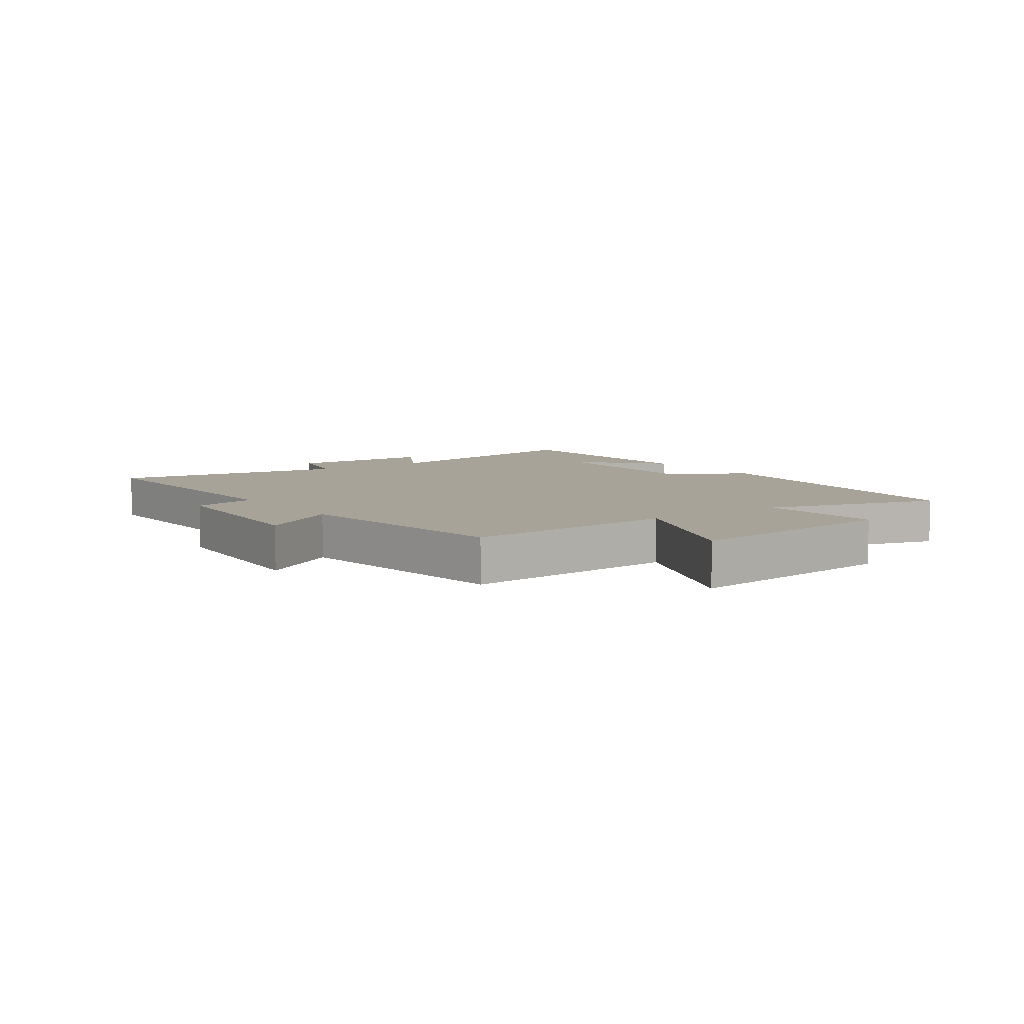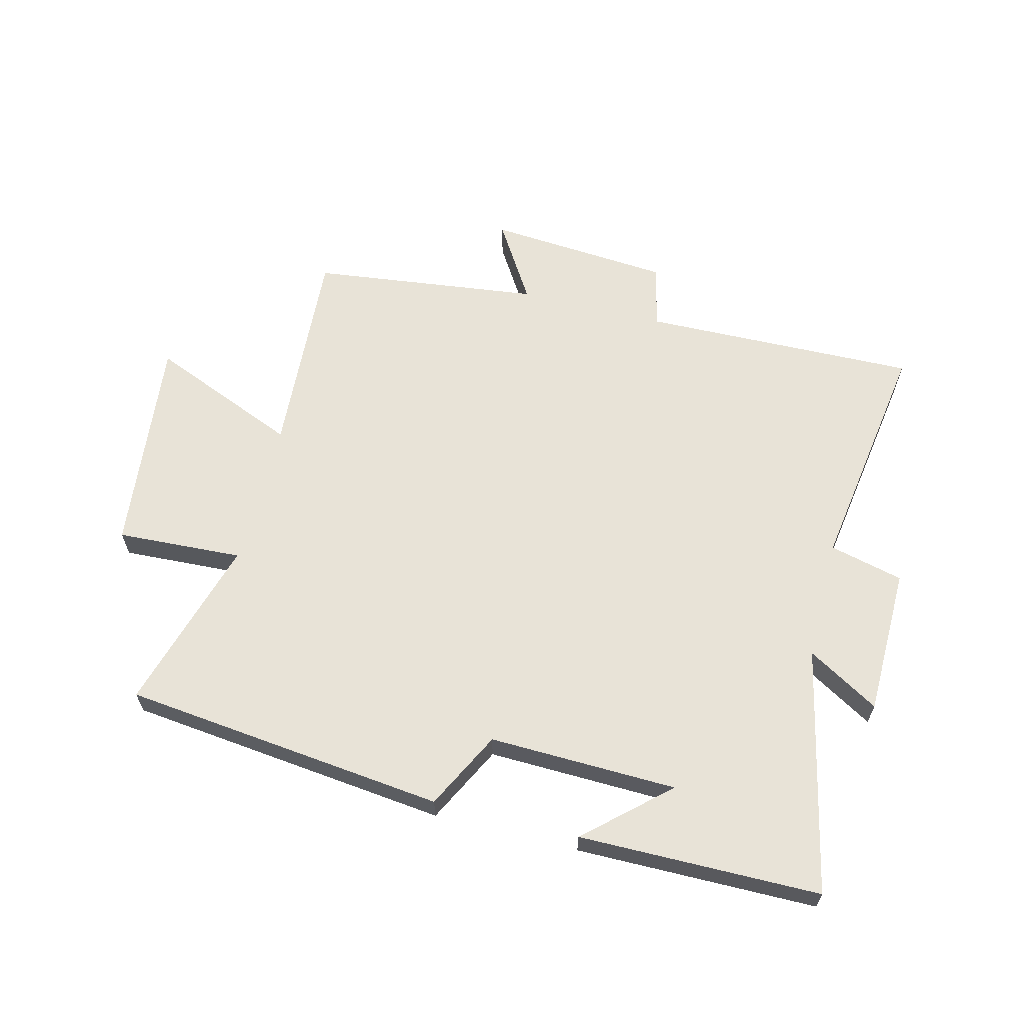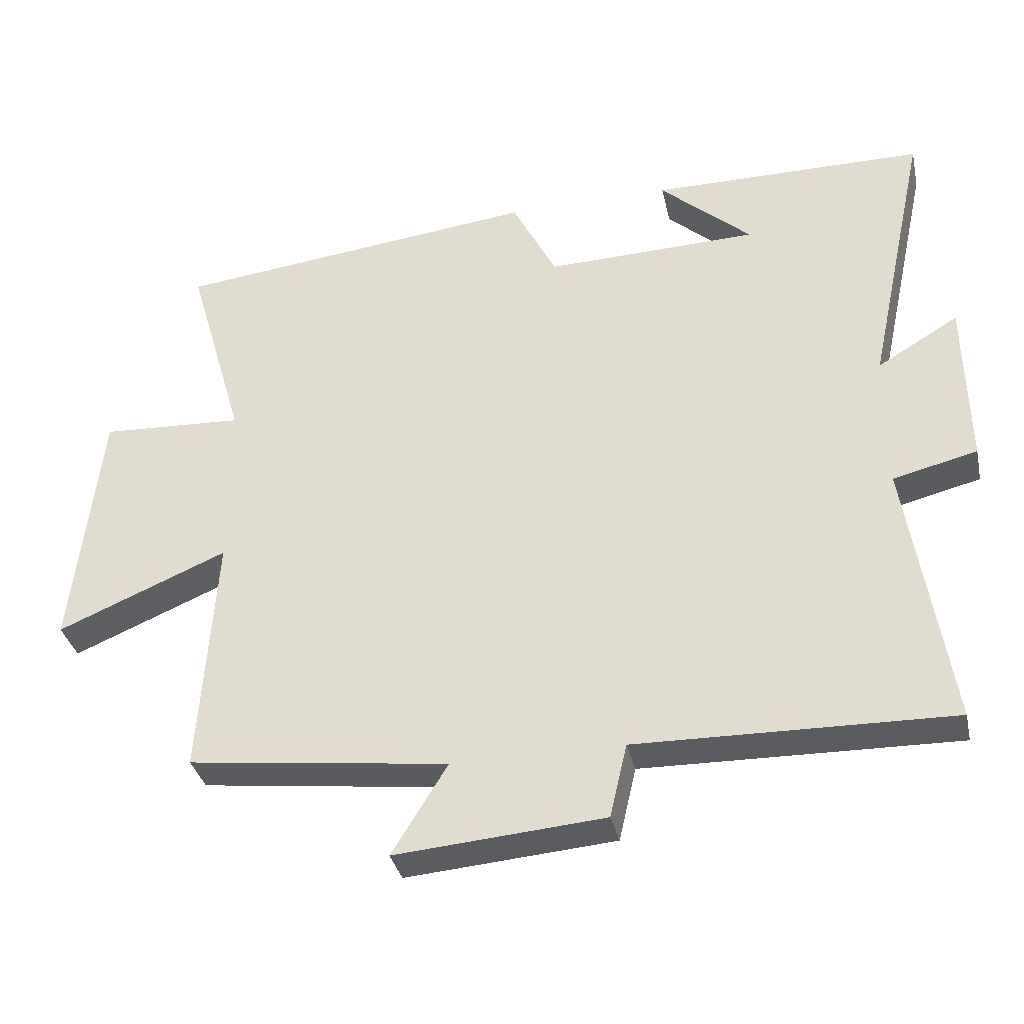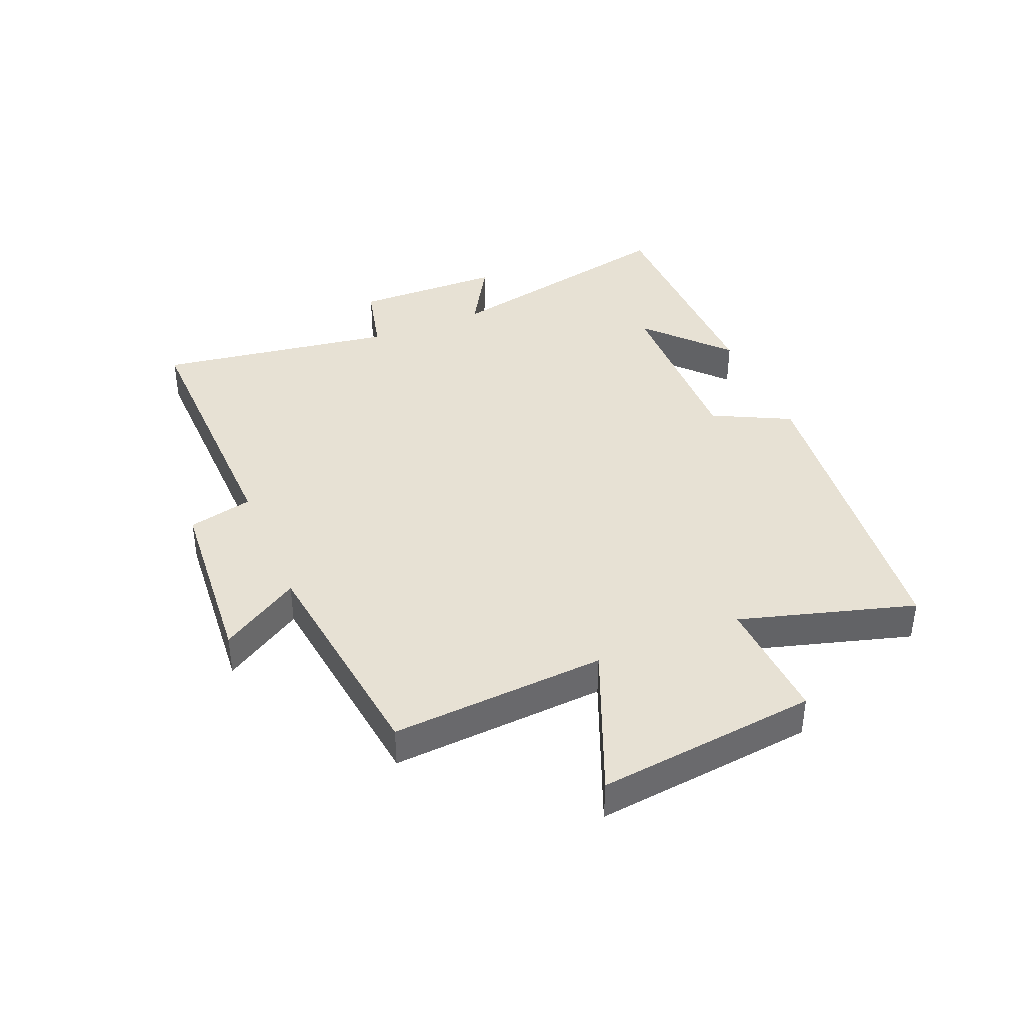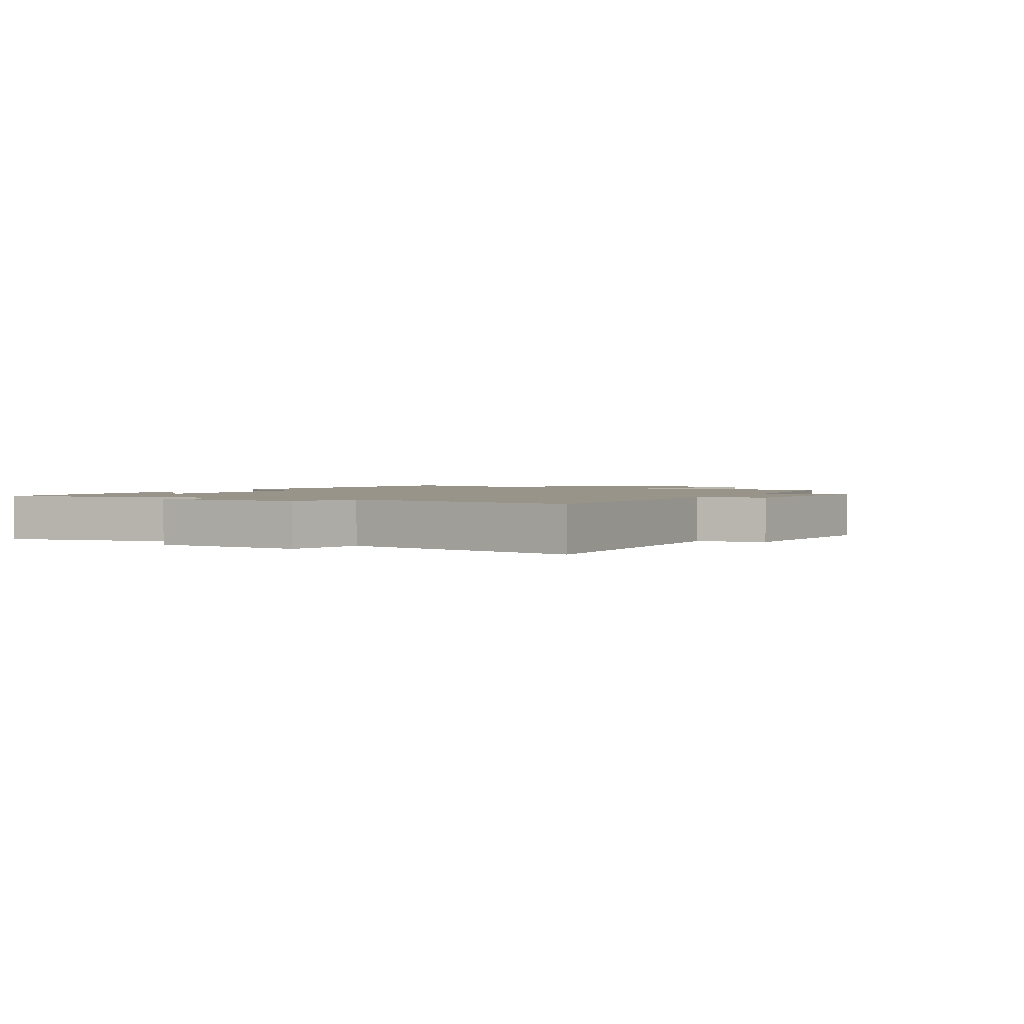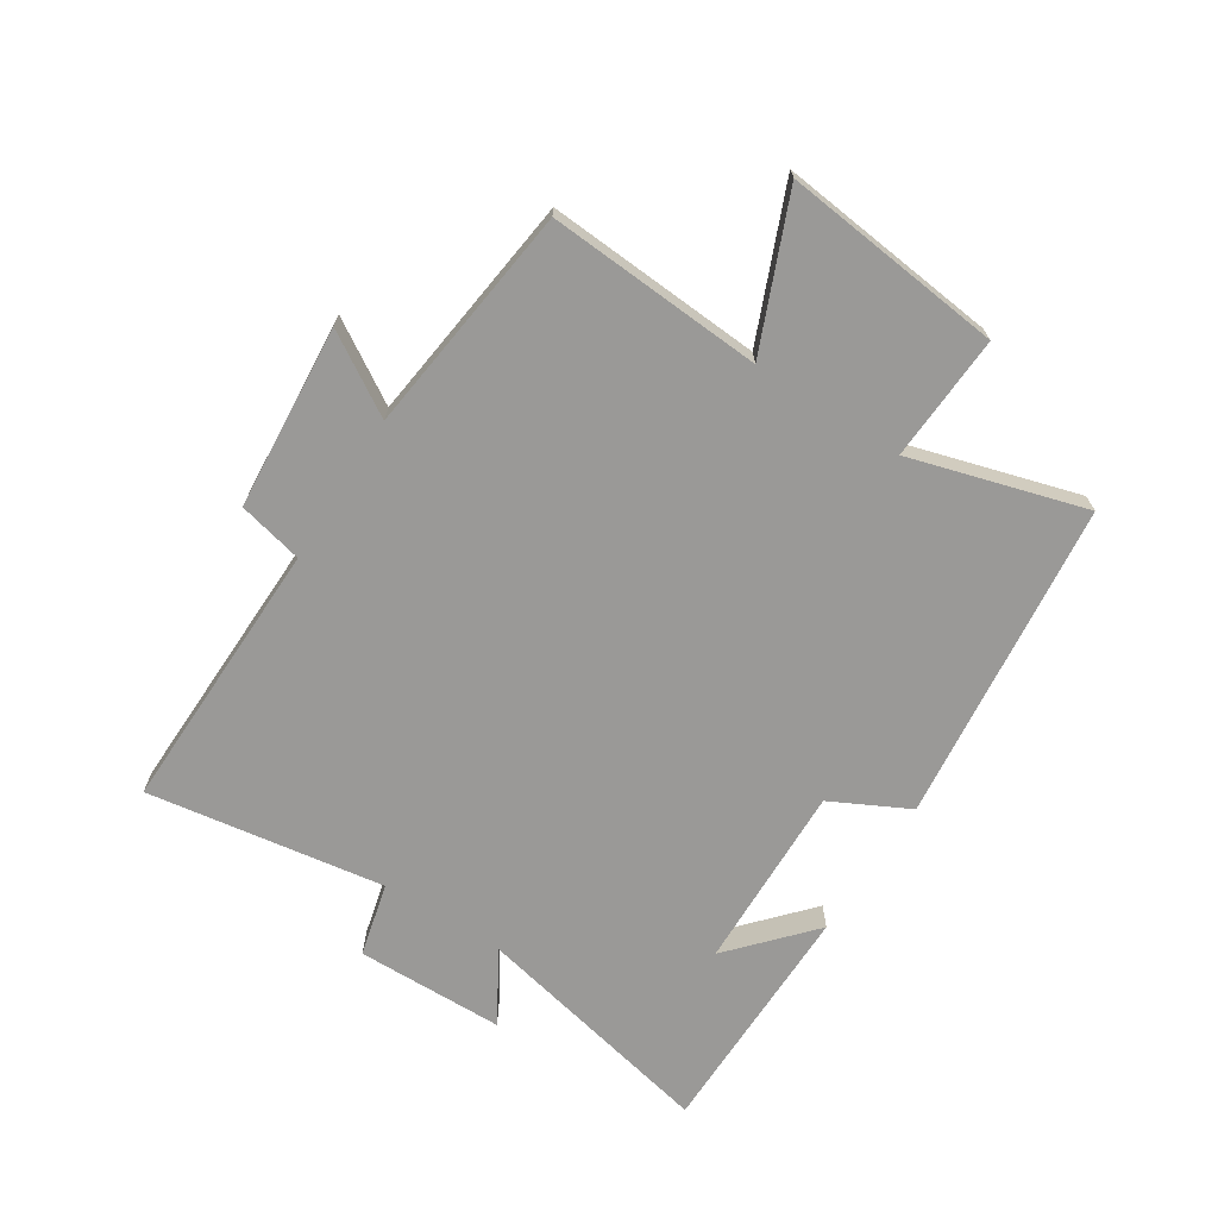
<metadata>
{"format":"obj","ext":"obj","renderer":"f3d","projection":"perspective","resolution":1024,"background":"white","views":[{"elev":6.9,"azim":-125.7,"up":"+Y"},{"elev":62.4,"azim":14.2,"up":"+Y"},{"elev":-34.9,"azim":12.5,"up":"+Z"},{"elev":39.5,"azim":-112.7,"up":"+Y"},{"elev":1.8,"azim":119.8,"up":"+Y"},{"elev":-69.0,"azim":-122.6,"up":"+Y"}]}
</metadata>
<code>
v -0.584 0.07 0.441
v -0.051 0.07 0.5
v 0.014 0.07 0.372
v 0.324 0.07 0.38
v 0.191 0.07 0.5
v 0.589 0.07 0.497
v 0.5 0.07 0.089
v 0.618 0.07 0.159
v 0.622 0.07 -0.087
v 0.5 0.07 -0.117
v 0.56 0.07 -0.51
v 0.104 0.07 -0.5
v 0.079 0.07 -0.607
v -0.225 0.07 -0.631
v -0.144 0.07 -0.5
v -0.523 0.07 -0.453
v -0.5 0.07 -0.098
v -0.748 0.07 -0.201
v -0.708 0.07 0.163
v -0.5 0.07 0.152
v -0.584 0 0.441
v -0.051 0 0.5
v 0.014 0 0.372
v 0.324 0 0.38
v 0.191 0 0.5
v 0.589 0 0.497
v 0.5 0 0.089
v 0.618 0 0.159
v 0.622 0 -0.087
v 0.5 0 -0.117
v 0.56 0 -0.51
v 0.104 0 -0.5
v 0.079 0 -0.607
v -0.225 0 -0.631
v -0.144 0 -0.5
v -0.523 0 -0.453
v -0.5 0 -0.098
v -0.748 0 -0.201
v -0.708 0 0.163
v -0.5 0 0.152
f 17 18 19 20
f 15 16 17
f 15 17 20
f 12 13 14 15
f 12 15 20 1
f 10 11 12 1
f 7 8 9 10
f 4 5 6
f 4 6 7
f 3 4 7 10
f 1 2 3
f 1 3 10
f 40 39 38 37
f 37 36 35
f 40 37 35
f 35 34 33 32
f 21 40 35 32
f 21 32 31 30
f 30 29 28 27
f 26 25 24
f 27 26 24
f 30 27 24 23
f 23 22 21
f 30 23 21
f 1 21 22 2
f 2 22 23 3
f 3 23 24 4
f 4 24 25 5
f 5 25 26 6
f 6 26 27 7
f 7 27 28 8
f 8 28 29 9
f 9 29 30 10
f 10 30 31 11
f 11 31 32 12
f 12 32 33 13
f 13 33 34 14
f 14 34 35 15
f 15 35 36 16
f 16 36 37 17
f 17 37 38 18
f 18 38 39 19
f 19 39 40 20
f 20 40 21 1

</code>
